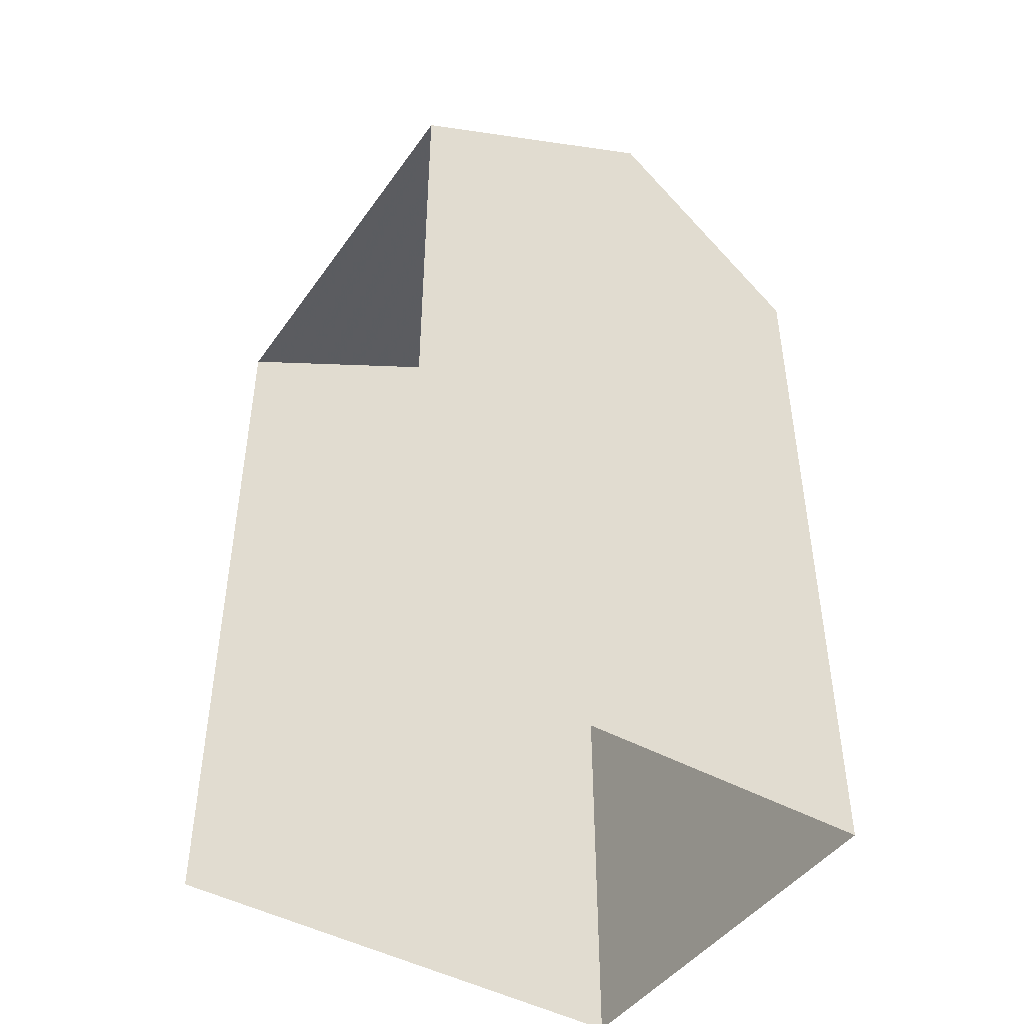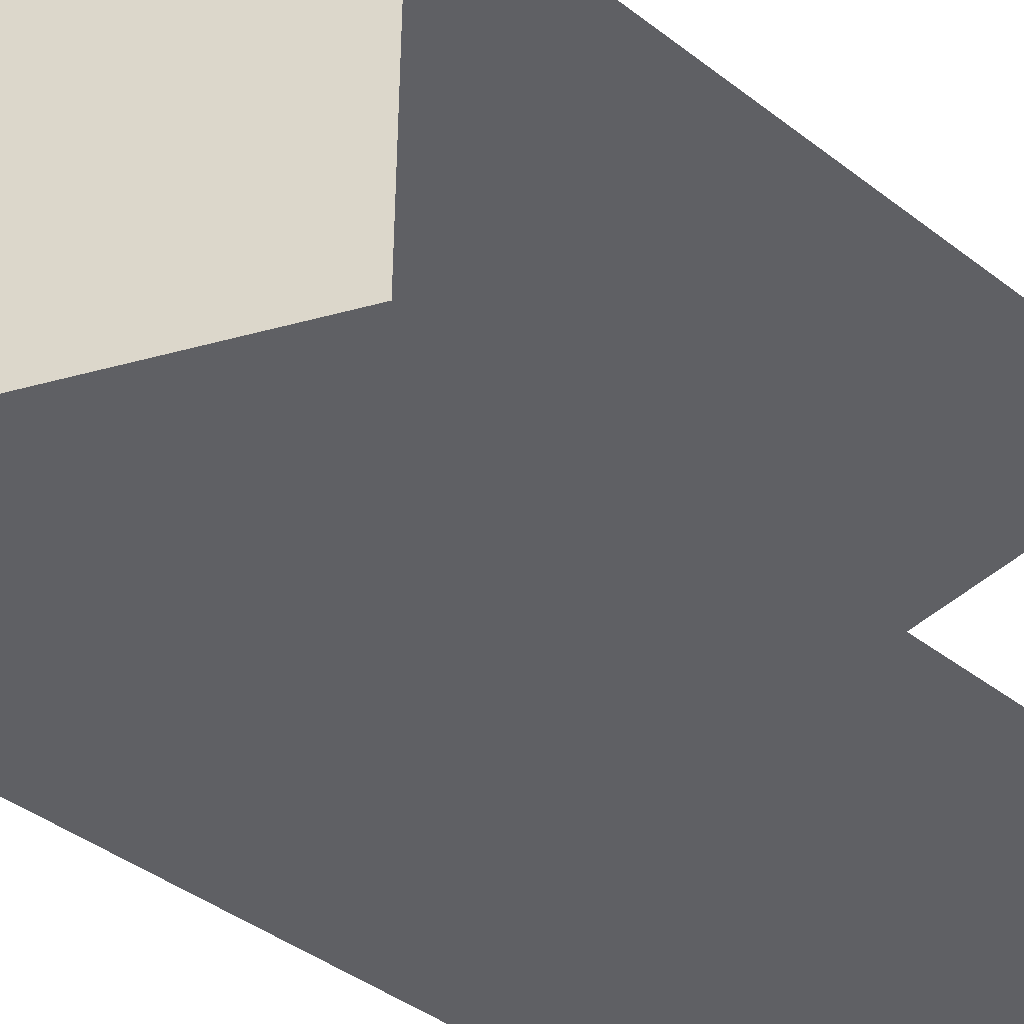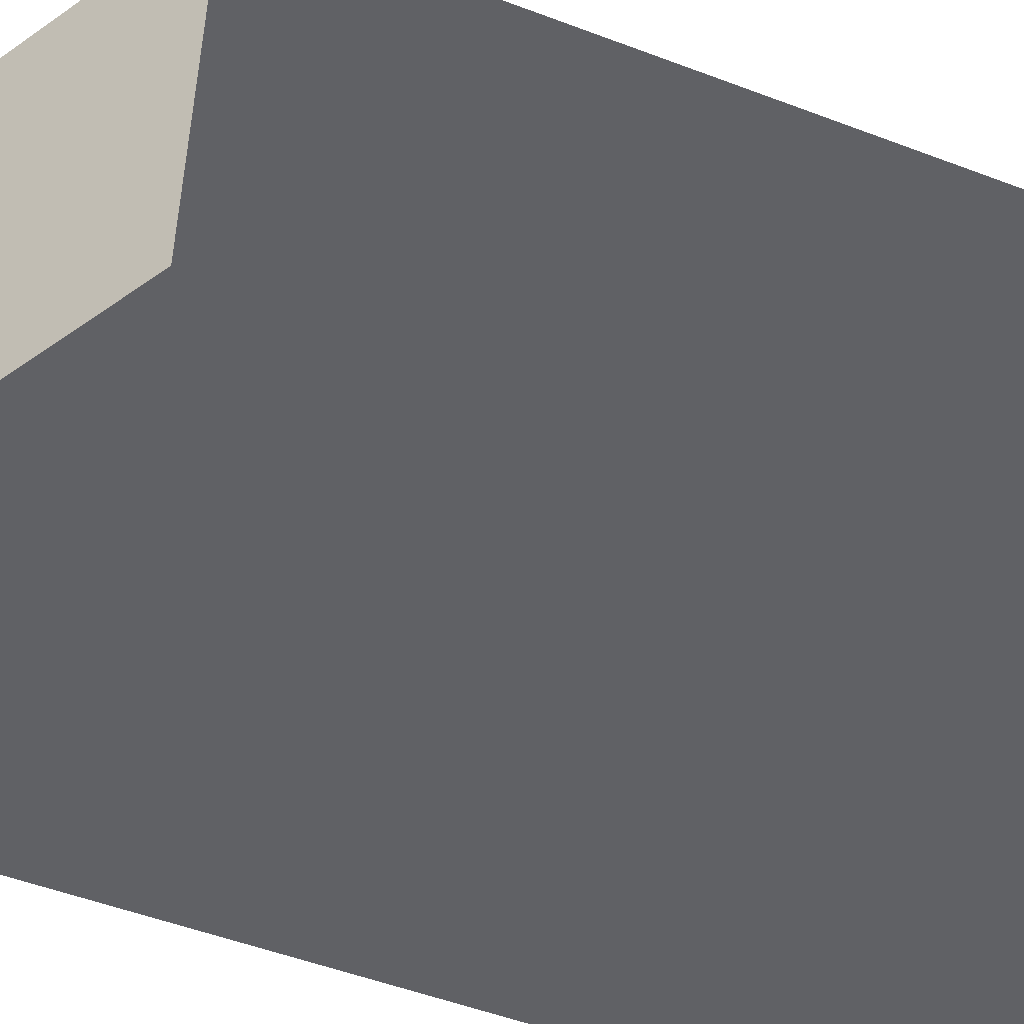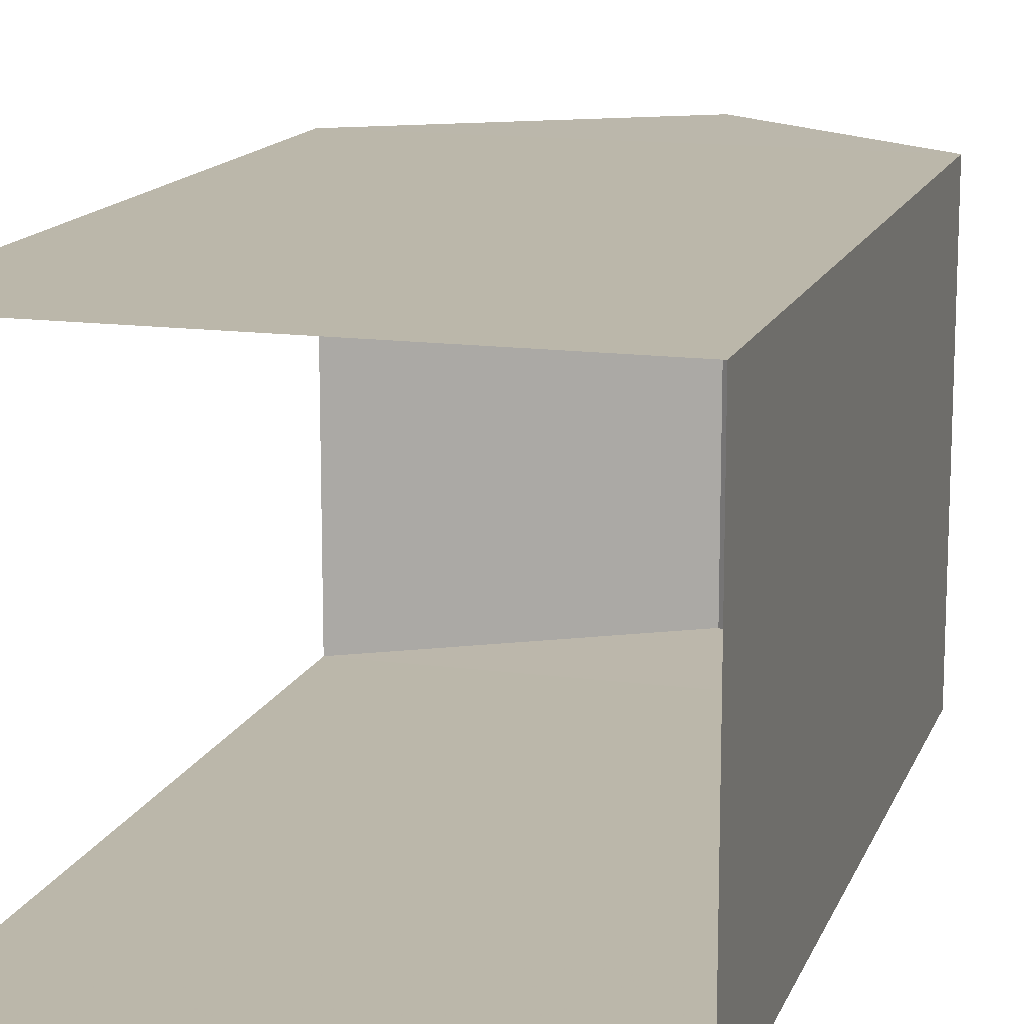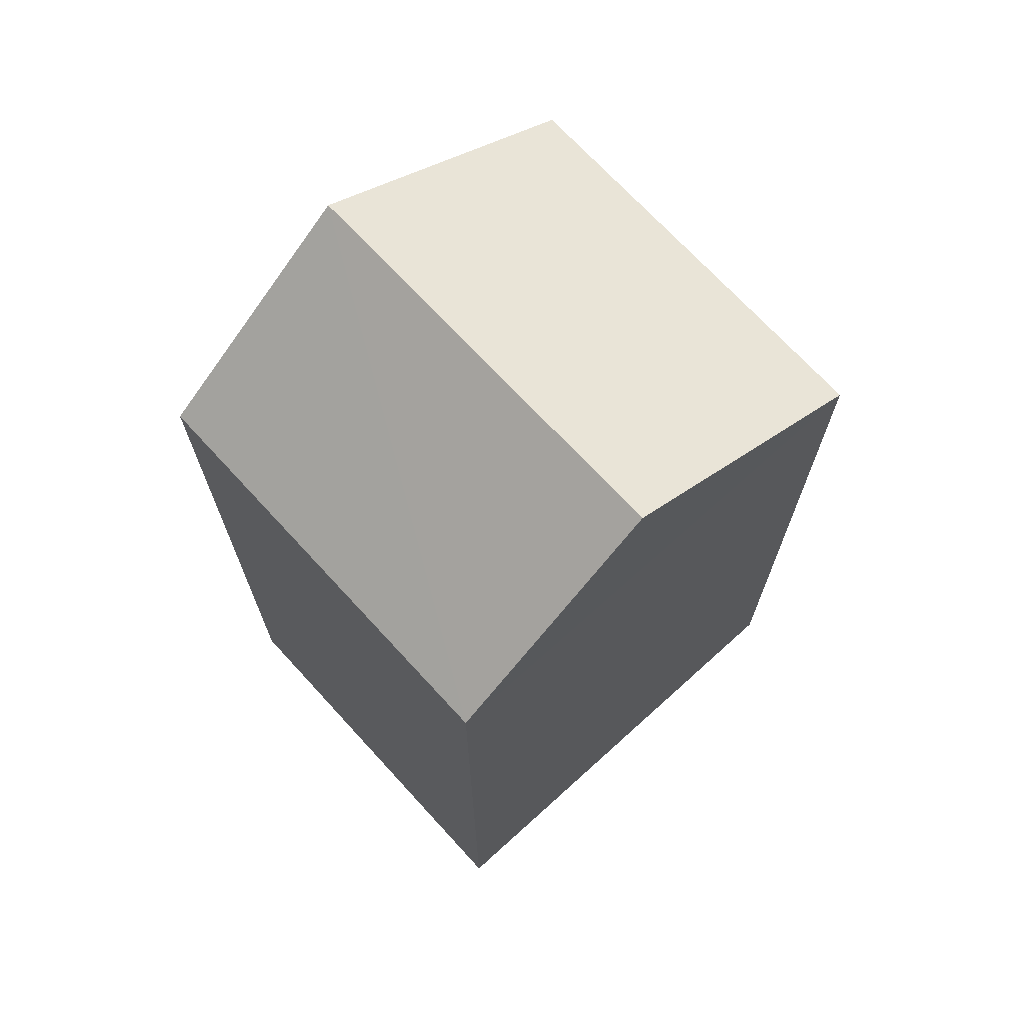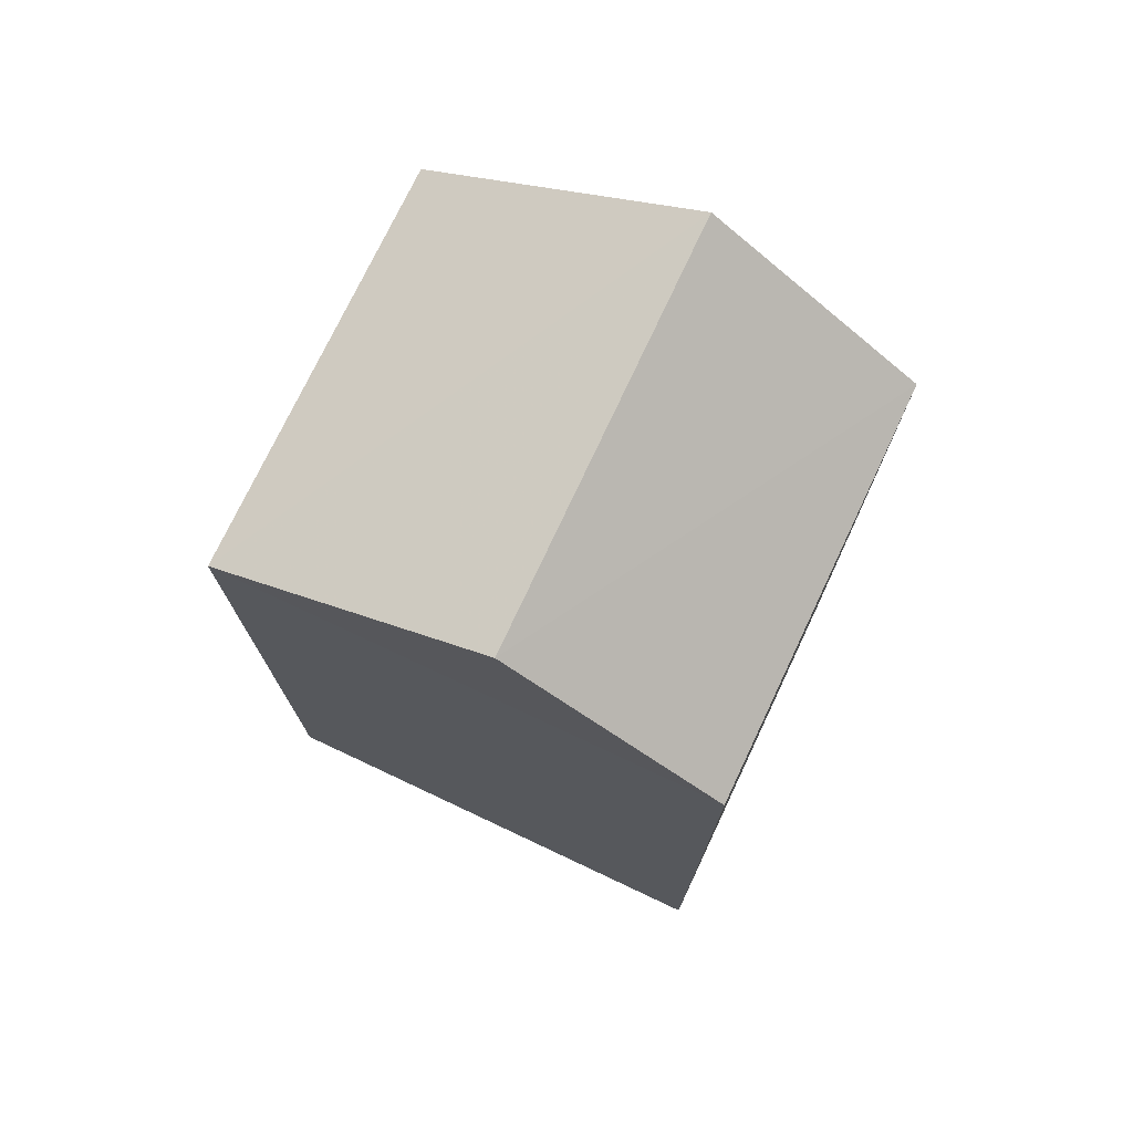
<metadata>
{"format":"obj","ext":"obj","renderer":"f3d","projection":"perspective","resolution":1024,"background":"white","views":[{"elev":-44.9,"azim":147.1,"up":"+Z"},{"elev":-43.4,"azim":48.2,"up":"+Y"},{"elev":-50.6,"azim":67.5,"up":"+Y"},{"elev":14.1,"azim":-163.8,"up":"+Y"},{"elev":70.0,"azim":-42.2,"up":"+Z"},{"elev":74.5,"azim":-154.7,"up":"+Z"}]}
</metadata>
<code>
v -3.737e+05 -1.04e+05 26.41
v -3.737e+05 -1.04e+05 26.41
v -3.737e+05 -1.04e+05 26.41
v -3.737e+05 -1.04e+05 26.41
v -3.737e+05 -1.04e+05 37.93
v -3.737e+05 -1.04e+05 35.92
v -3.737e+05 -1.04e+05 37.93
v -3.737e+05 -1.04e+05 35.92
v -3.737e+05 -1.04e+05 35.92
v -3.737e+05 -1.04e+05 35.92
f 1 2 3
f 4 1 3
f 9 4 3
f 9 10 4
f 5 6 7
f 5 8 6
f 7 9 5
f 7 10 9
f 9 3 8
f 9 8 5
f 3 2 8
f 8 2 1
f 6 8 1
f 6 1 10
f 6 10 7
f 1 4 10

</code>
